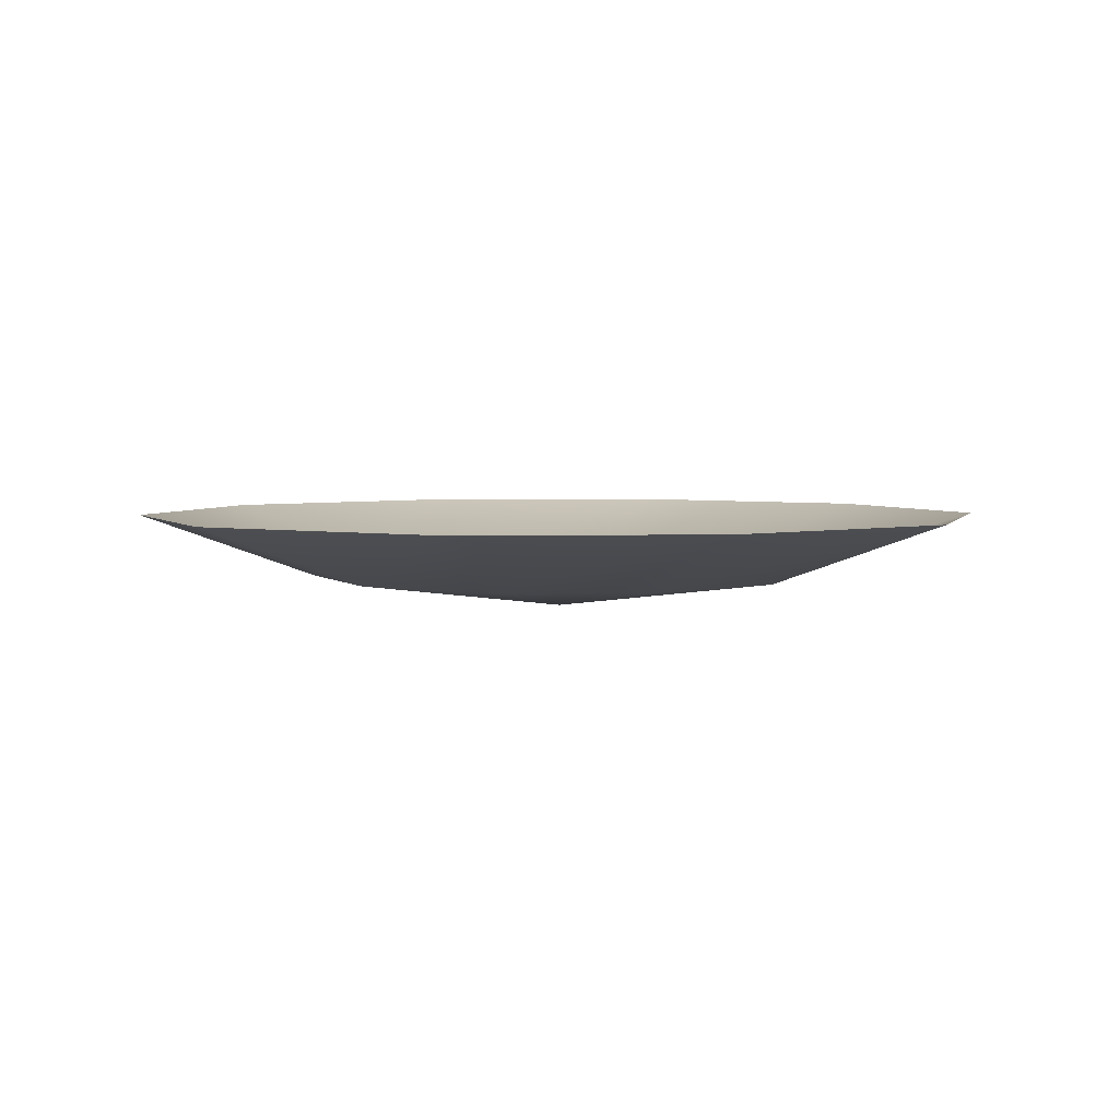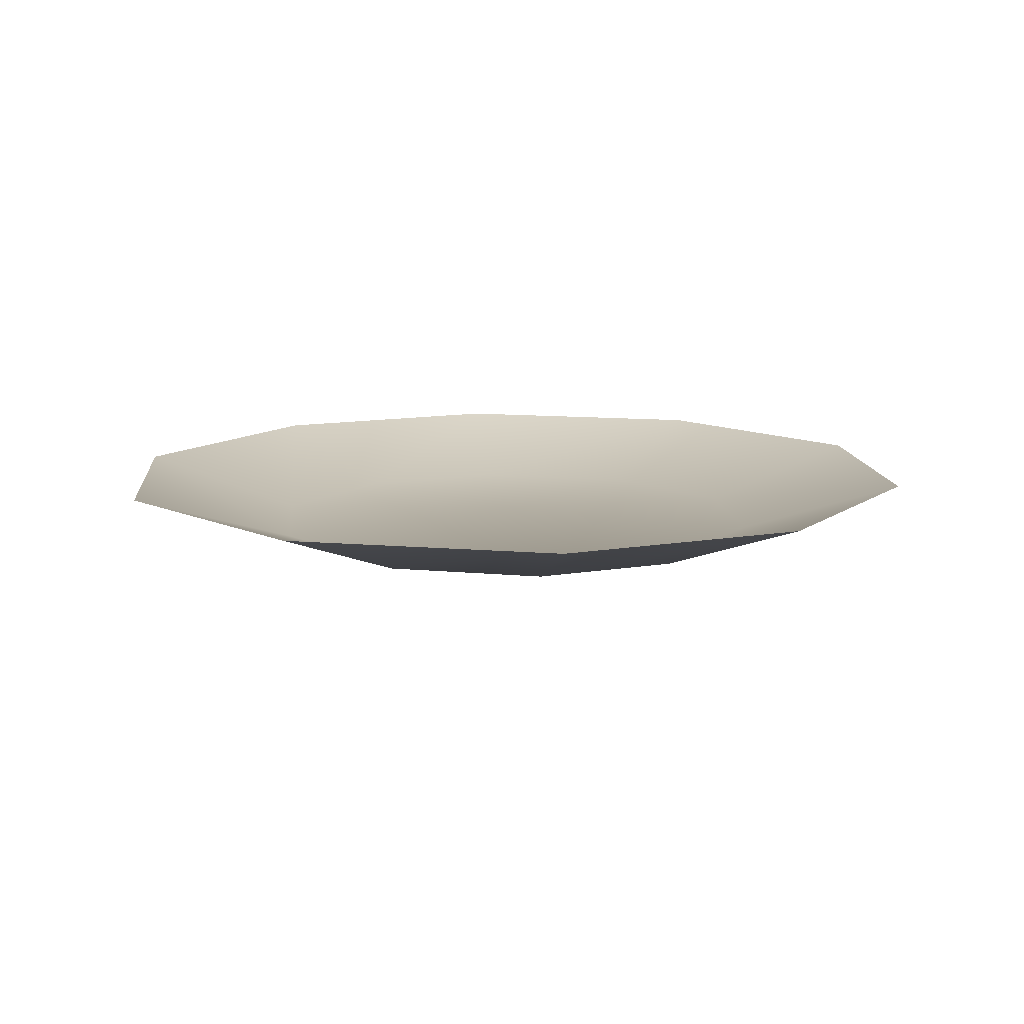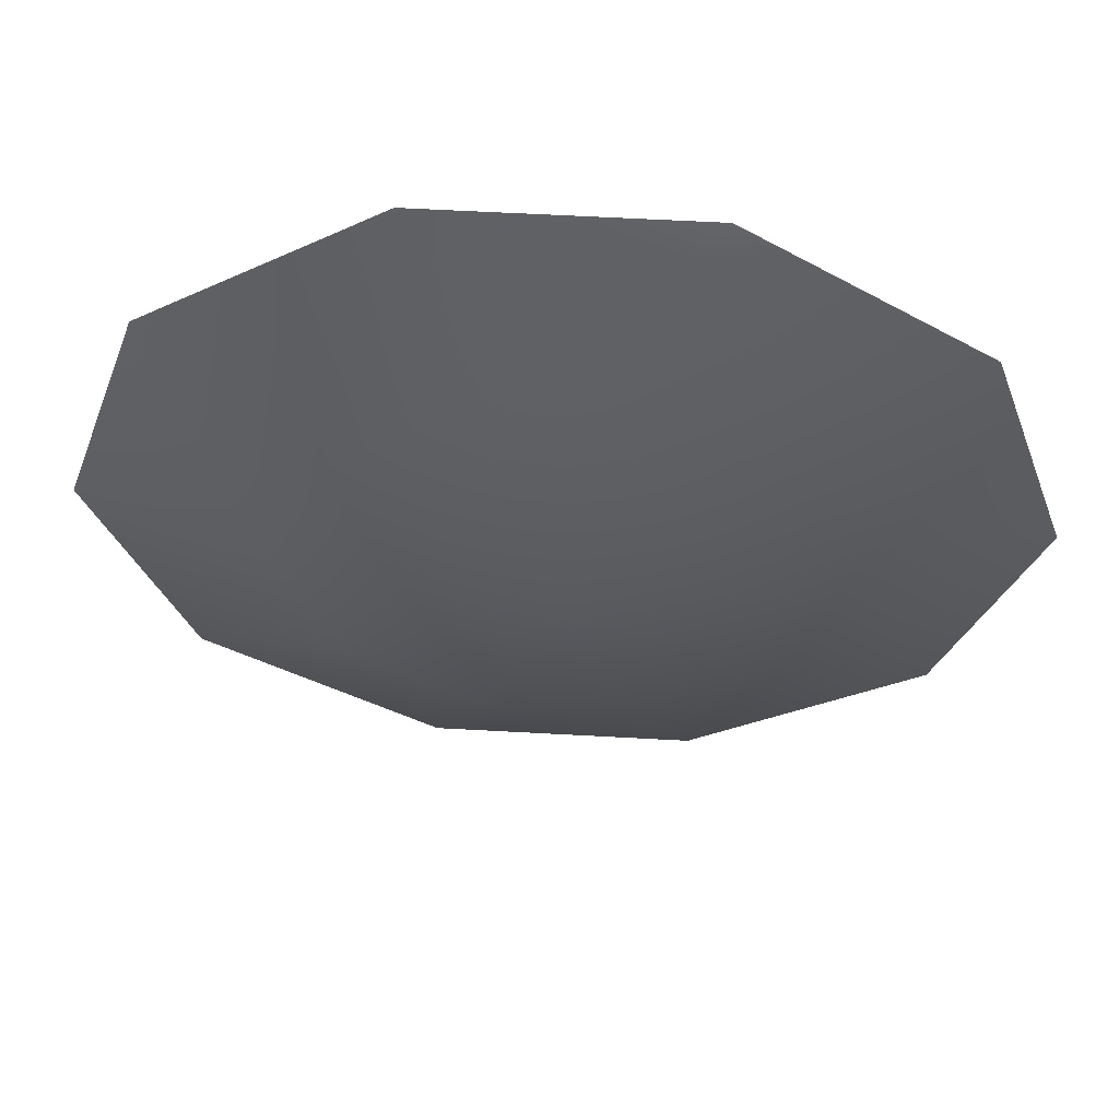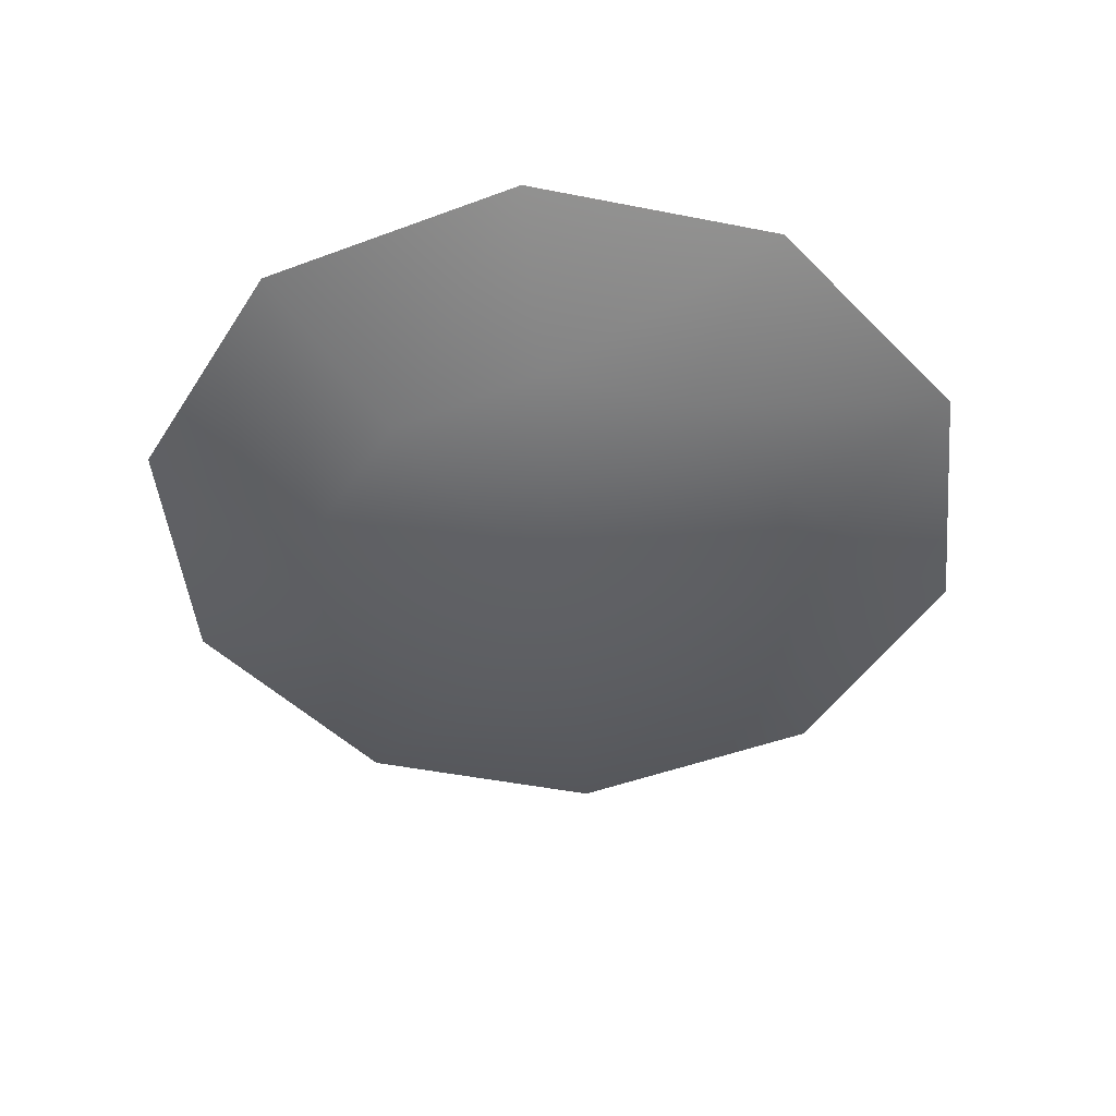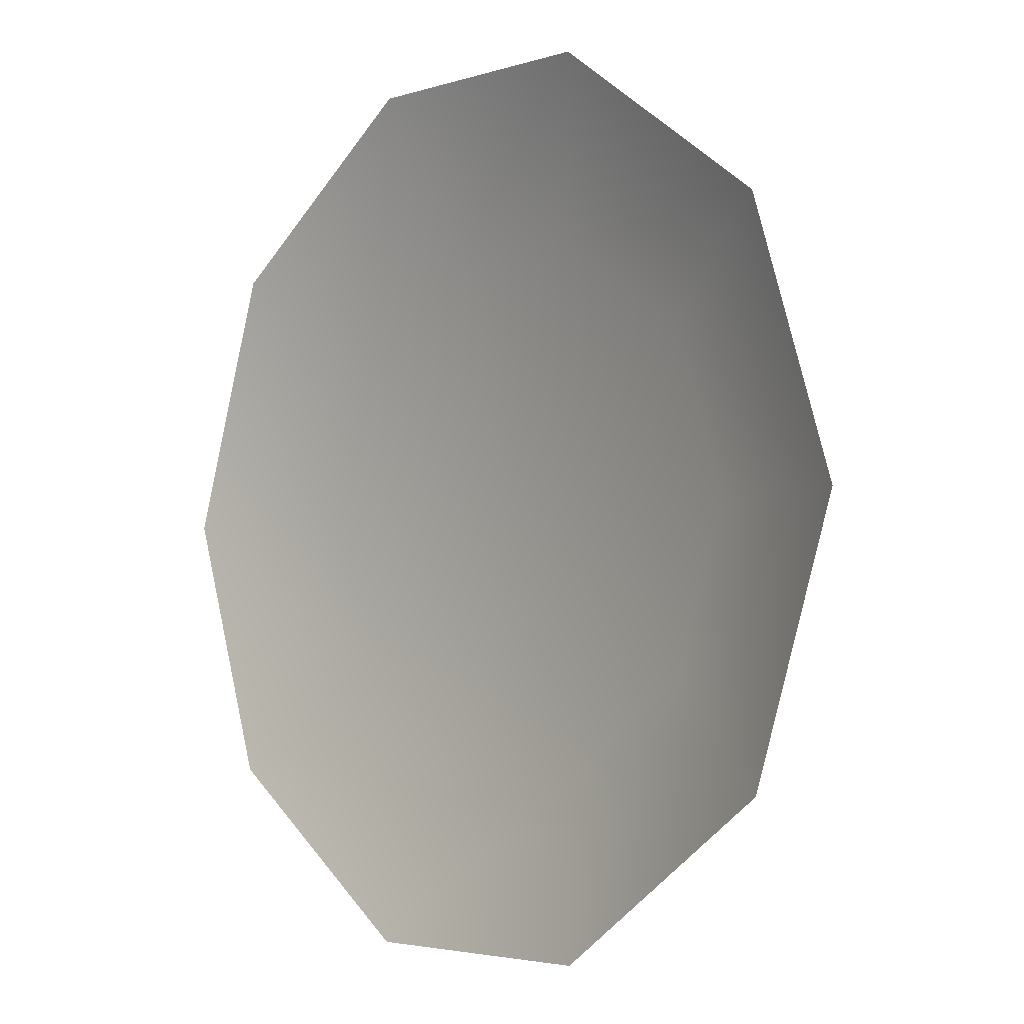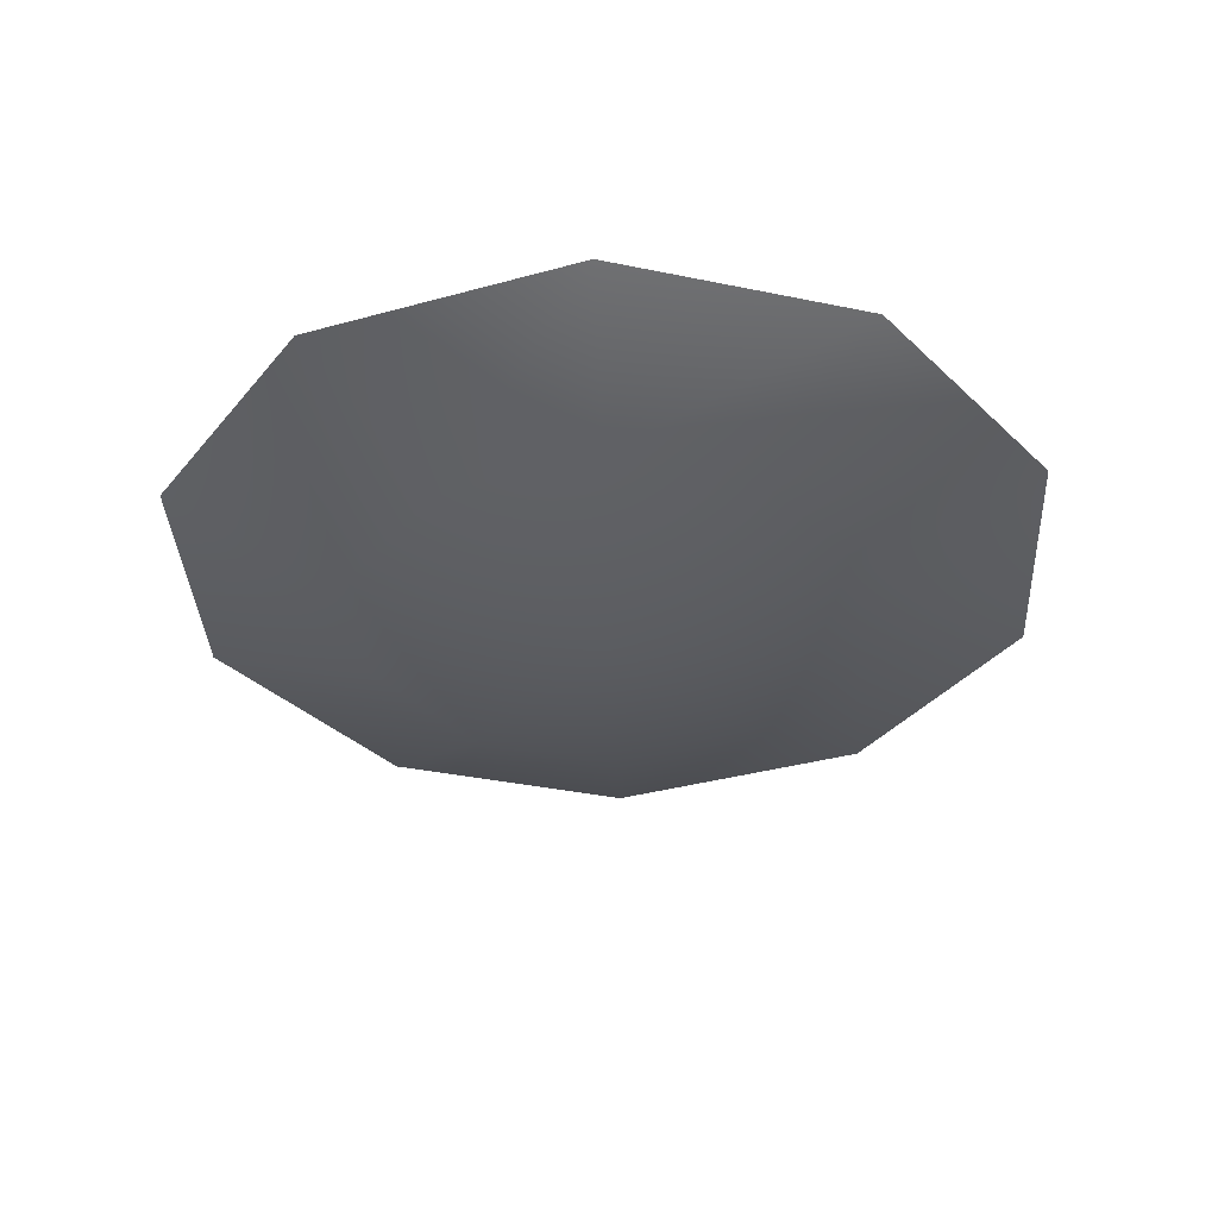
<metadata>
{"format":"obj","ext":"obj","renderer":"f3d","projection":"perspective","resolution":1024,"background":"white","views":[{"elev":3.7,"azim":176.8,"up":"+Y"},{"elev":11.5,"azim":156.5,"up":"+Y"},{"elev":58.2,"azim":3.3,"up":"+Z"},{"elev":-46.9,"azim":167.4,"up":"+Y"},{"elev":-3.5,"azim":-132.7,"up":"+Z"},{"elev":-35.4,"azim":-15.4,"up":"+Y"}]}
</metadata>
<code>
v 20 8 15
v 25 8 0
v 0 9 0
v 7 8 24
v 20 8 15
v 0 9 0
v -7 8 24
v 7 8 24
v 0 9 0
v -20 8 15
v -7 8 24
v 0 9 0
v -25 8 0
v -20 8 15
v 0 9 0
v -20 8 -15
v -25 8 0
v 0 9 0
v -7 8 -24
v -20 8 -15
v 0 9 0
v 7 8 -24
v -7 8 -24
v 0 9 0
v 20 8 -15
v 7 8 -24
v 0 9 0
v 25 8 0
v 20 8 -15
v 0 9 0
v 33 13 24
v 41 13 0
v 25 8 0
v 20 8 15
v 33 13 24
v 25 8 0
v 12 13 39
v 33 13 24
v 20 8 15
v 7 8 24
v 12 13 39
v 20 8 15
v -12 13 39
v 12 13 39
v 7 8 24
v -7 8 24
v -12 13 39
v 7 8 24
v -33 13 24
v -12 13 39
v -7 8 24
v -20 8 15
v -33 13 24
v -7 8 24
v -41 13 0
v -33 13 24
v -20 8 15
v -25 8 0
v -41 13 0
v -20 8 15
v -33 13 -24
v -41 13 0
v -25 8 0
v -20 8 -15
v -33 13 -24
v -25 8 0
v -12 13 -39
v -33 13 -24
v -20 8 -15
v -7 8 -24
v -12 13 -39
v -20 8 -15
v 12 13 -39
v -12 13 -39
v -7 8 -24
v 7 8 -24
v 12 13 -39
v -7 8 -24
v 33 13 -24
v 12 13 -39
v 7 8 -24
v 20 8 -15
v 33 13 -24
v 7 8 -24
v 41 13 0
v 33 13 -24
v 20 8 -15
v 25 8 0
v 41 13 0
v 20 8 -15
v 19 7 14
v 24 7 0
v 41 13 0
v 33 13 24
v 19 7 14
v 41 13 0
v 7 7 23
v 19 7 14
v 33 13 24
v 12 13 39
v 7 7 23
v 33 13 24
v -7 7 23
v 7 7 23
v 12 13 39
v -12 13 39
v -7 7 23
v 12 13 39
v -19 7 14
v -7 7 23
v -12 13 39
v -33 13 24
v -19 7 14
v -12 13 39
v -24 7 0
v -19 7 14
v -33 13 24
v -41 13 0
v -24 7 0
v -33 13 24
v -19 7 -14
v -24 7 0
v -41 13 0
v -33 13 -24
v -19 7 -14
v -41 13 0
v -7 7 -23
v -19 7 -14
v -33 13 -24
v -12 13 -39
v -7 7 -23
v -33 13 -24
v 7 7 -23
v -7 7 -23
v -12 13 -39
v 12 13 -39
v 7 7 -23
v -12 13 -39
v 19 7 -14
v 7 7 -23
v 12 13 -39
v 33 13 -24
v 19 7 -14
v 12 13 -39
v 24 7 0
v 19 7 -14
v 33 13 -24
v 41 13 0
v 24 7 0
v 33 13 -24
v 19 7 14
v 0 4 0
v 24 7 0
v 7 7 23
v 0 4 0
v 19 7 14
v -7 7 23
v 0 4 0
v 7 7 23
v -19 7 14
v 0 4 0
v -7 7 23
v -24 7 0
v 0 4 0
v -19 7 14
v -19 7 -14
v 0 4 0
v -24 7 0
v -7 7 -23
v 0 4 0
v -19 7 -14
v 7 7 -23
v 0 4 0
v -7 7 -23
v 19 7 -14
v 0 4 0
v 7 7 -23
v 24 7 0
v 0 4 0
v 19 7 -14
f 1 2 3
f 4 5 6
f 7 8 9
f 10 11 12
f 13 14 15
f 16 17 18
f 19 20 21
f 22 23 24
f 25 26 27
f 28 29 30
f 31 32 33
f 34 35 36
f 37 38 39
f 40 41 42
f 43 44 45
f 46 47 48
f 49 50 51
f 52 53 54
f 55 56 57
f 58 59 60
f 61 62 63
f 64 65 66
f 67 68 69
f 70 71 72
f 73 74 75
f 76 77 78
f 79 80 81
f 82 83 84
f 85 86 87
f 88 89 90
f 91 92 93
f 94 95 96
f 97 98 99
f 100 101 102
f 103 104 105
f 106 107 108
f 109 110 111
f 112 113 114
f 115 116 117
f 118 119 120
f 121 122 123
f 124 125 126
f 127 128 129
f 130 131 132
f 133 134 135
f 136 137 138
f 139 140 141
f 142 143 144
f 145 146 147
f 148 149 150
f 151 152 153
f 154 155 156
f 157 158 159
f 160 161 162
f 163 164 165
f 166 167 168
f 169 170 171
f 172 173 174
f 175 176 177
f 178 179 180

</code>
